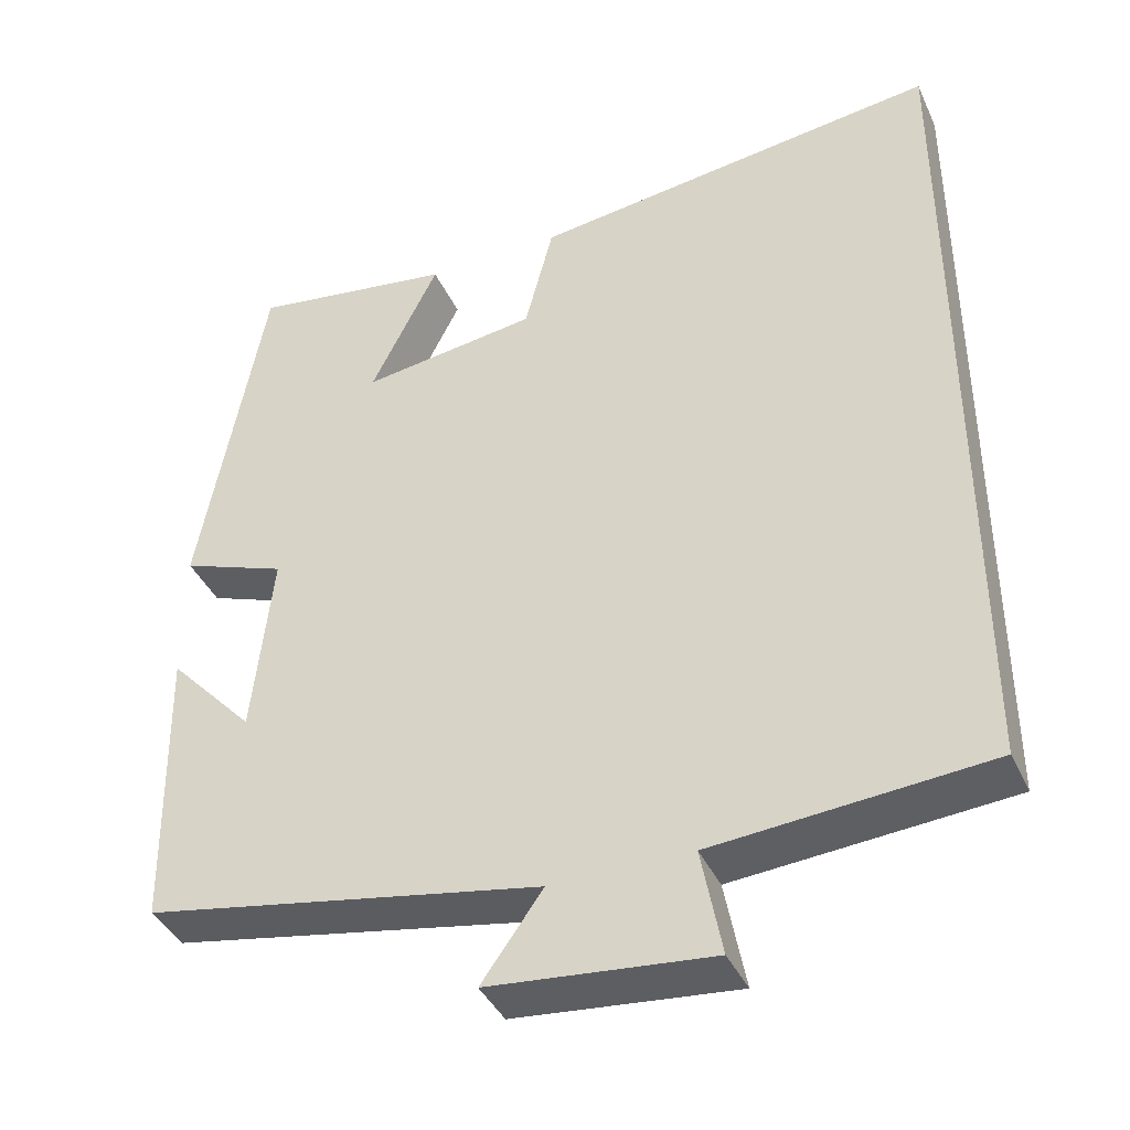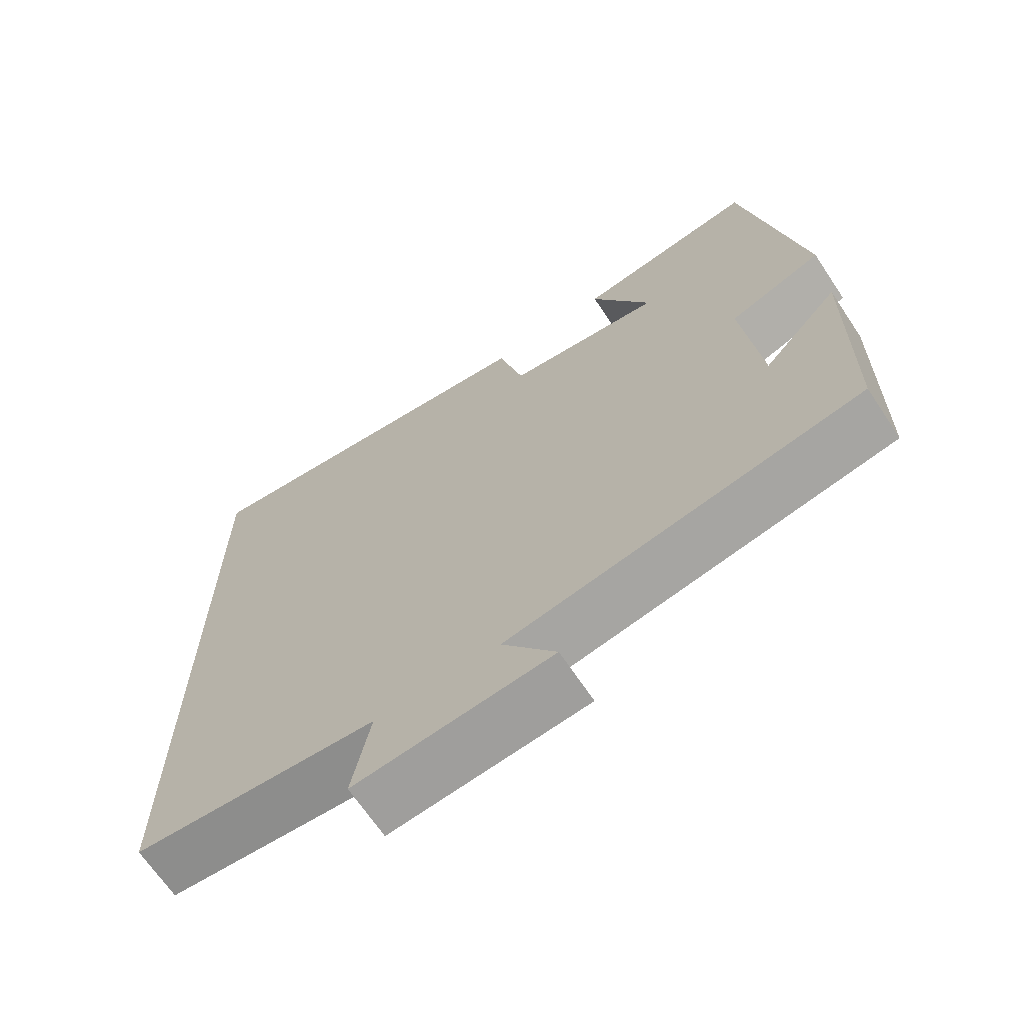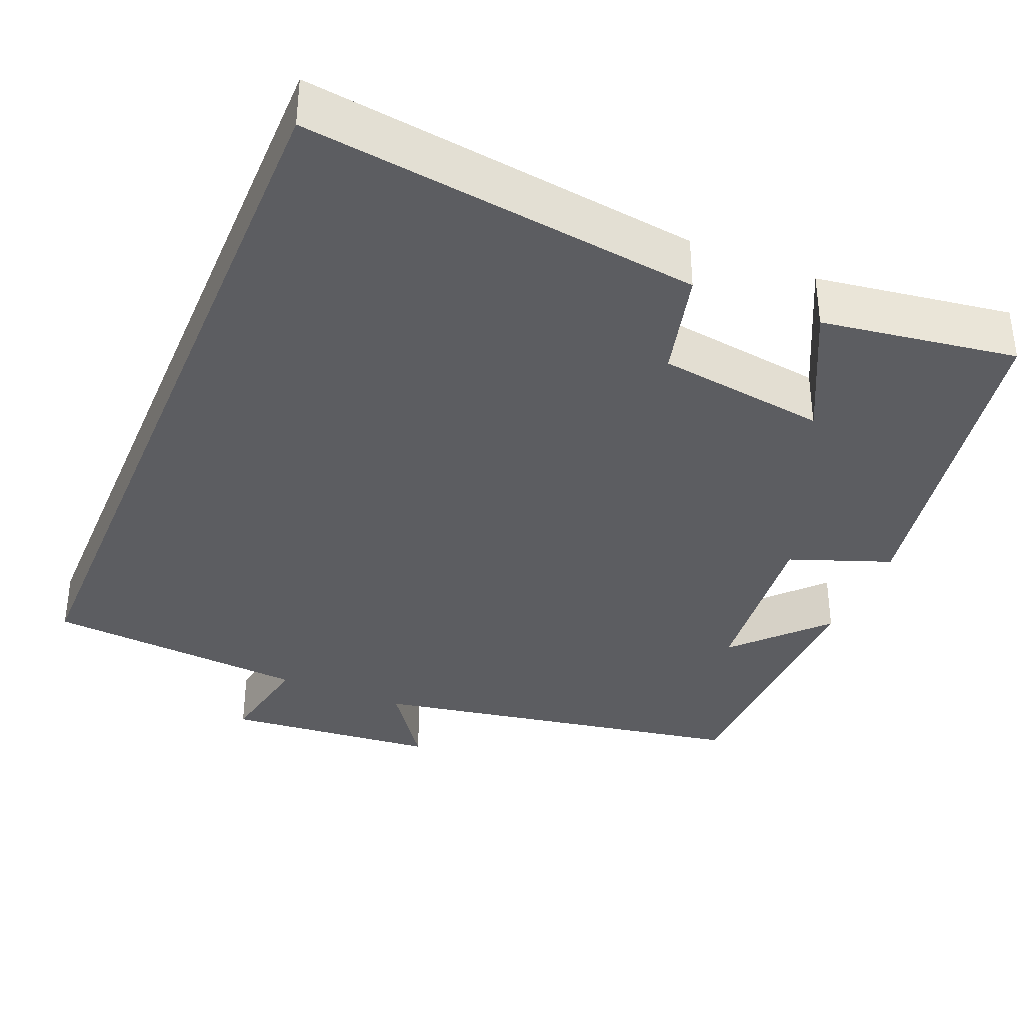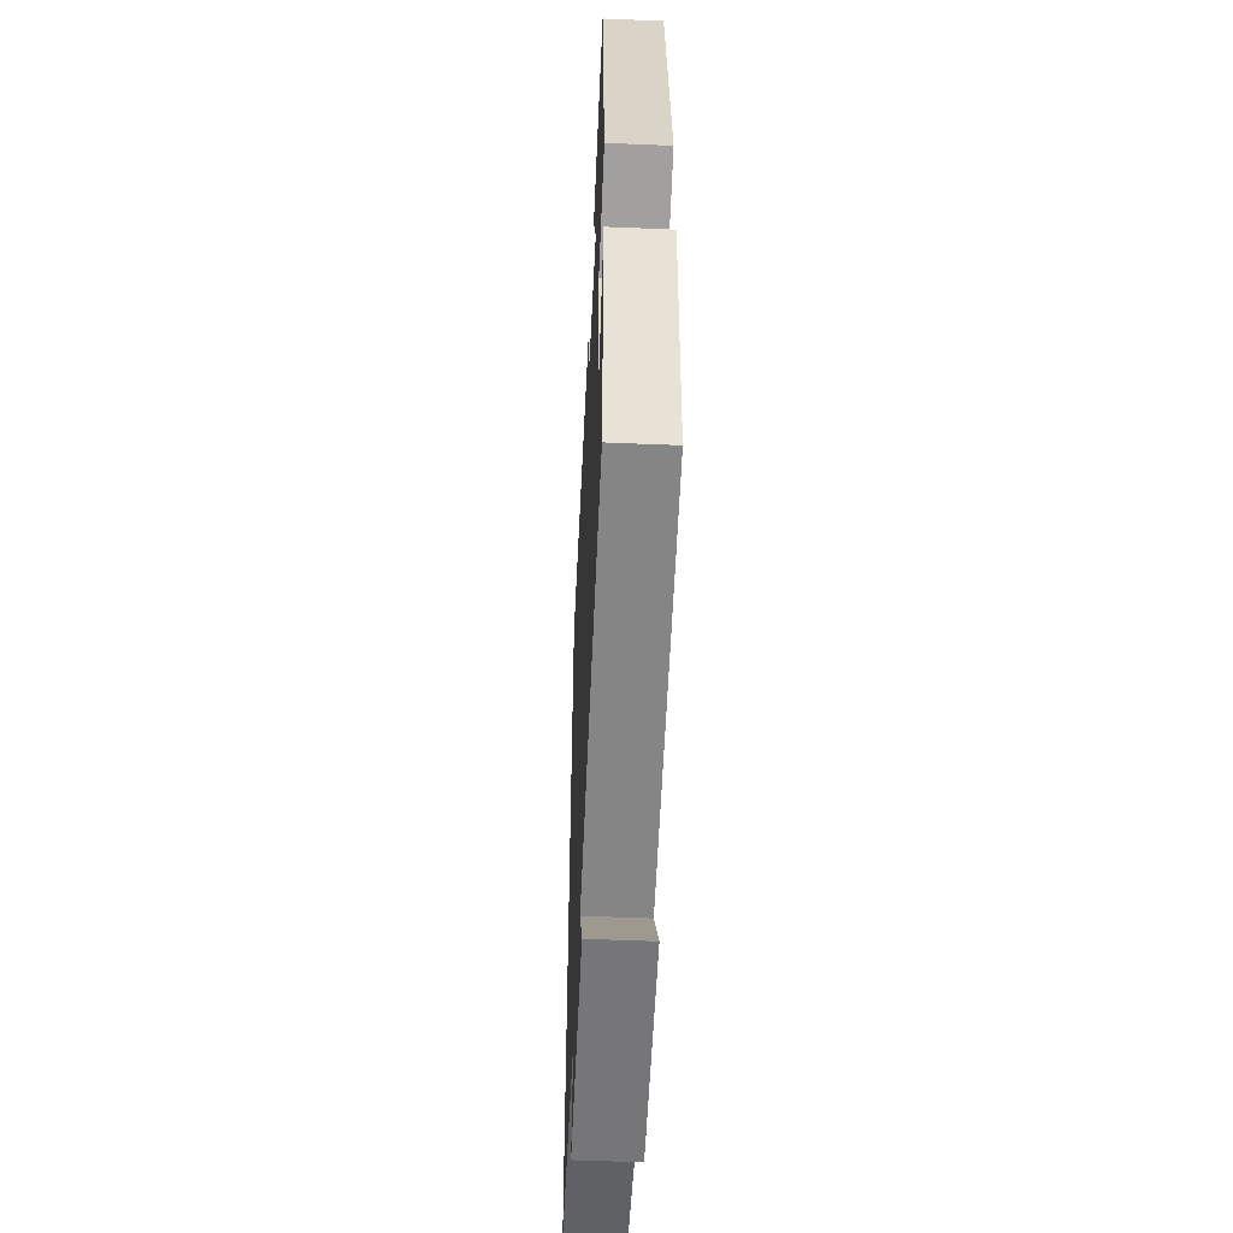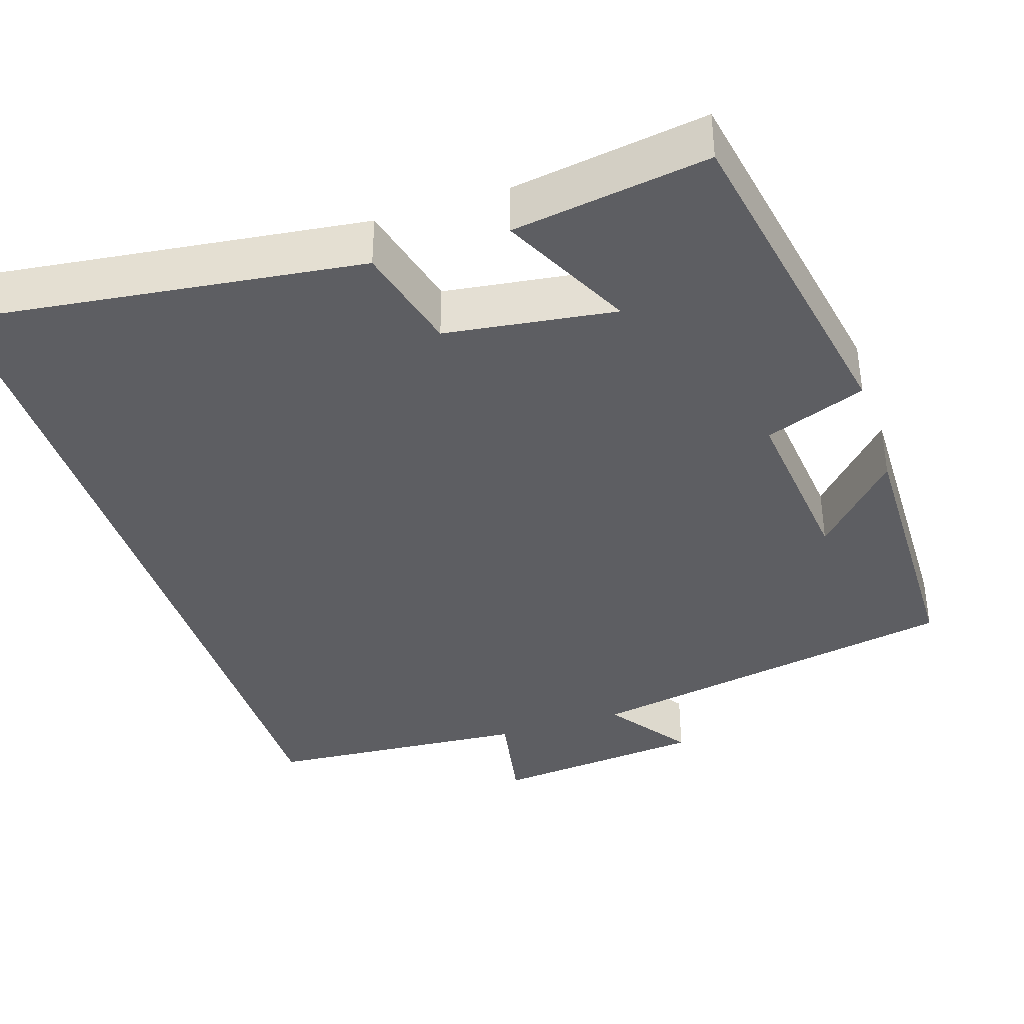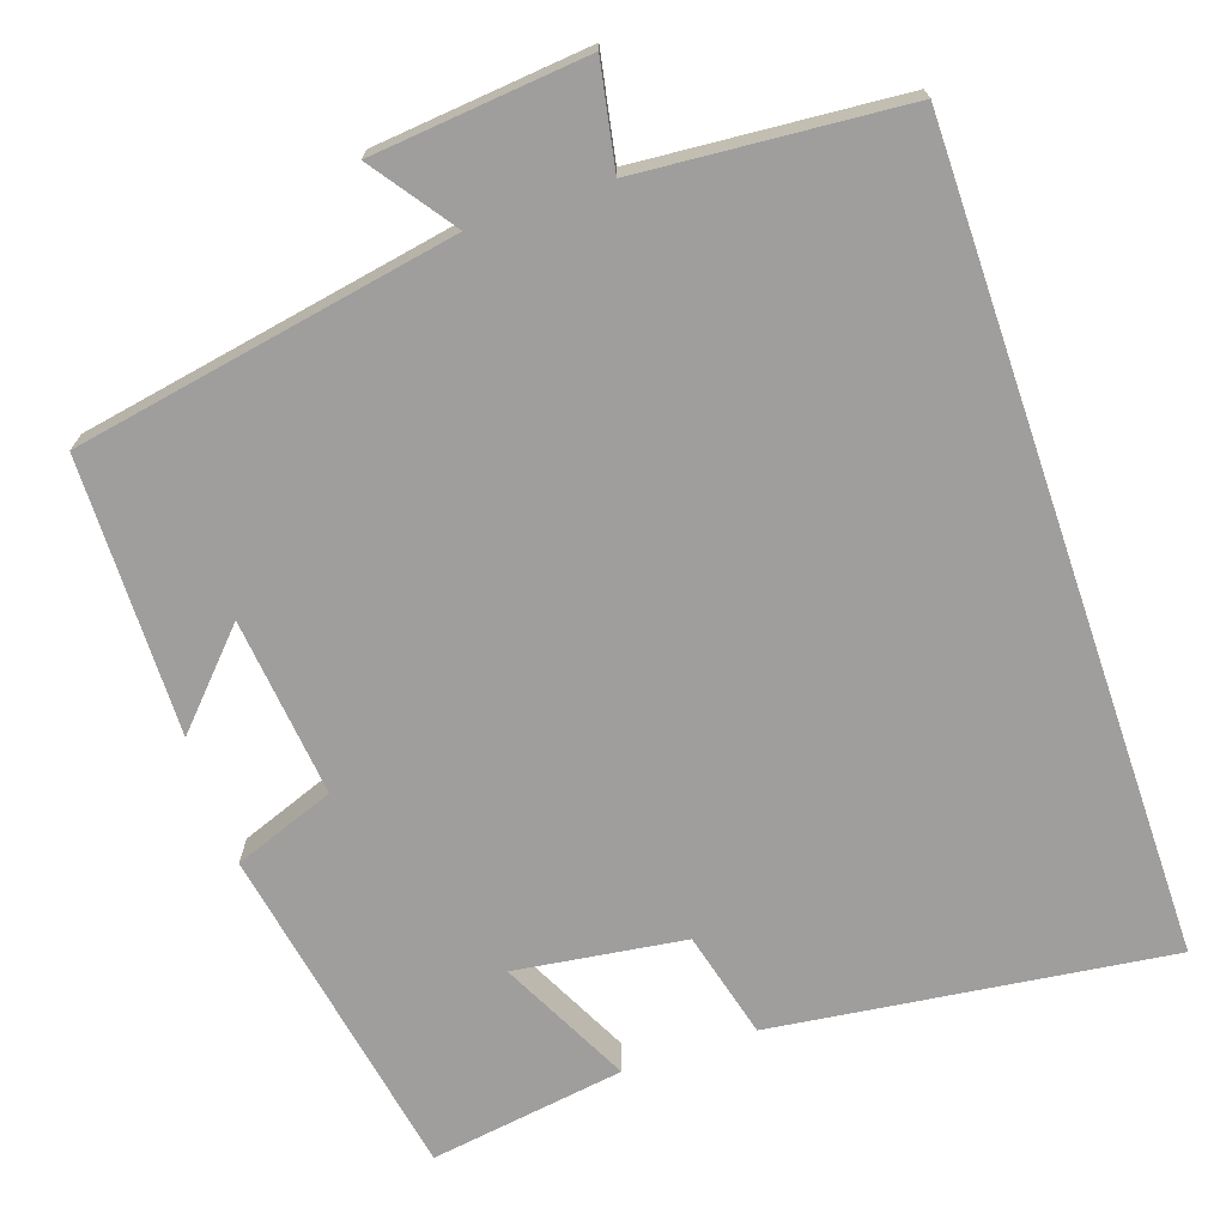
<metadata>
{"format":"obj","ext":"obj","renderer":"f3d","projection":"perspective","resolution":1024,"background":"white","views":[{"elev":-40.1,"azim":-156.9,"up":"+Z"},{"elev":-67.6,"azim":33.7,"up":"+Z"},{"elev":-36.4,"azim":-22.7,"up":"+Y"},{"elev":-51.4,"azim":87.4,"up":"+Z"},{"elev":-38.4,"azim":18.1,"up":"+Y"},{"elev":-70.9,"azim":-161.1,"up":"+Y"}]}
</metadata>
<code>
v 0.421 0.07 0.537
v 0.5 0.07 0.104
v 0.371 0.07 0.056
v 0.395 0.07 -0.172
v 0.5 0.07 -0.06
v 0.494 0.07 -0.412
v 0.008 0.07 -0.5
v 0.083 0.07 -0.605
v -0.189 0.07 -0.631
v -0.164 0.07 -0.5
v -0.5 0.07 -0.473
v -0.5 0.07 0.565
v 0.004 0.07 0.5
v 0.039 0.07 0.363
v 0.255 0.07 0.333
v 0.172 0.07 0.5
v 0.421 0 0.537
v 0.5 0 0.104
v 0.371 0 0.056
v 0.395 0 -0.172
v 0.5 0 -0.06
v 0.494 0 -0.412
v 0.008 0 -0.5
v 0.083 0 -0.605
v -0.189 0 -0.631
v -0.164 0 -0.5
v -0.5 0 -0.473
v -0.5 0 0.565
v 0.004 0 0.5
v 0.039 0 0.363
v 0.255 0 0.333
v 0.172 0 0.5
f 15 16 1 2
f 14 15 2 3
f 11 12 13 14
f 10 11 14 3
f 7 8 9 10
f 7 10 3 4
f 6 7 4
f 4 5 6
f 18 17 32 31
f 19 18 31 30
f 30 29 28 27
f 19 30 27 26
f 26 25 24 23
f 20 19 26 23
f 20 23 22
f 22 21 20
f 1 17 18 2
f 2 18 19 3
f 3 19 20 4
f 4 20 21 5
f 5 21 22 6
f 6 22 23 7
f 7 23 24 8
f 8 24 25 9
f 9 25 26 10
f 10 26 27 11
f 11 27 28 12
f 12 28 29 13
f 13 29 30 14
f 14 30 31 15
f 15 31 32 16
f 16 32 17 1

</code>
